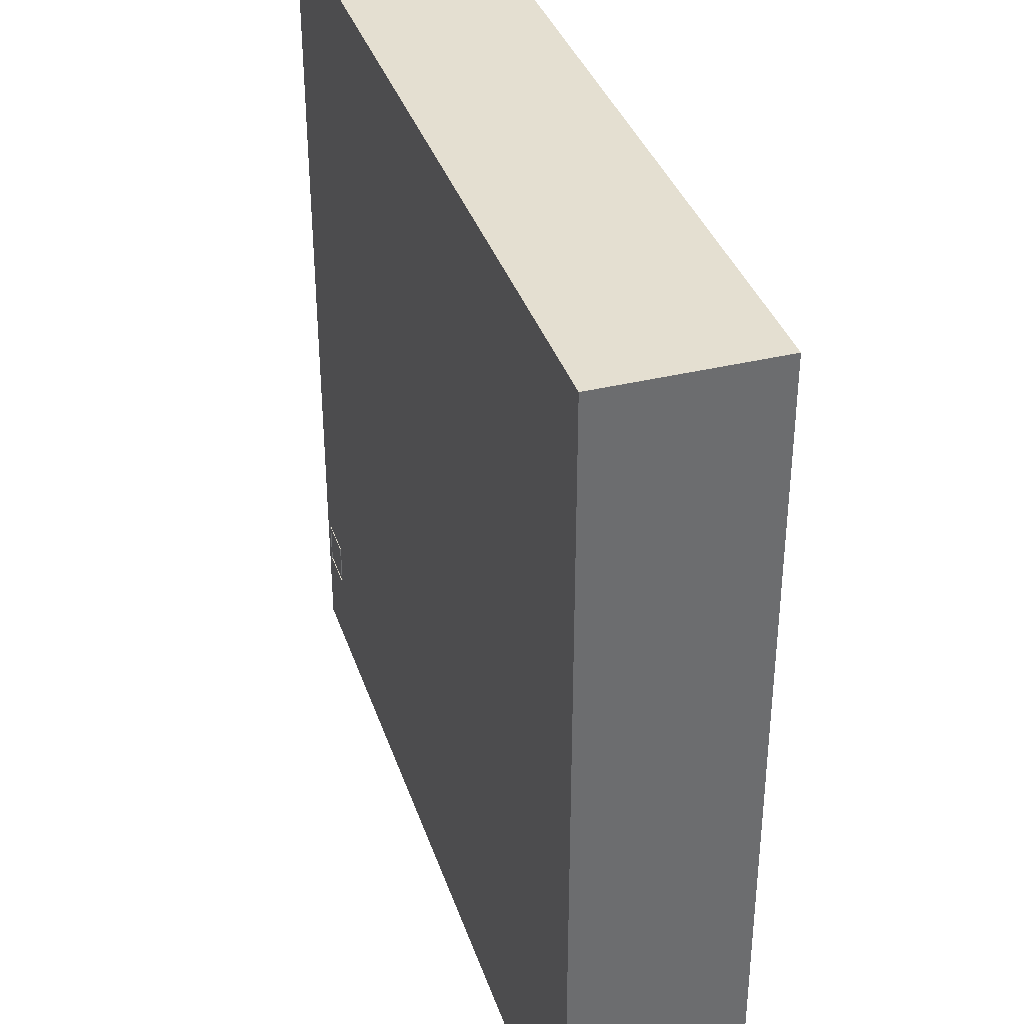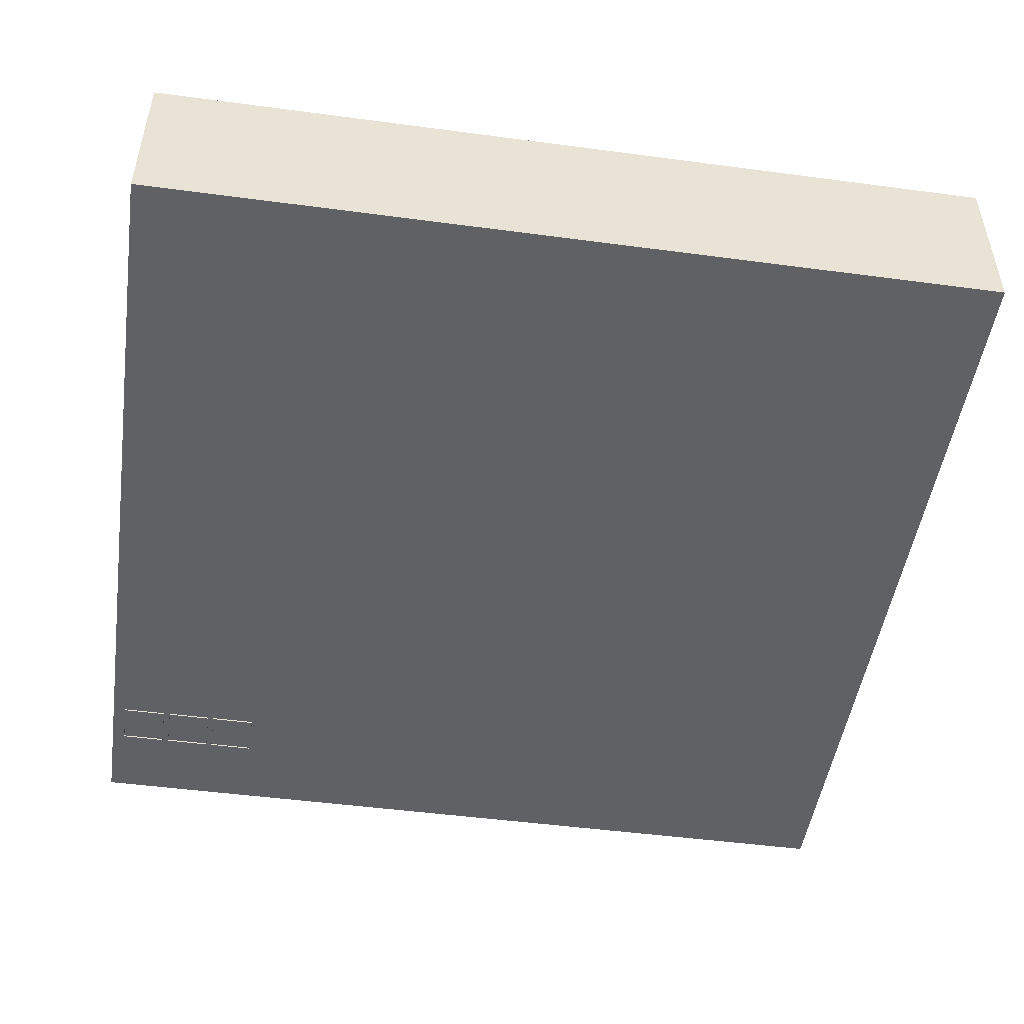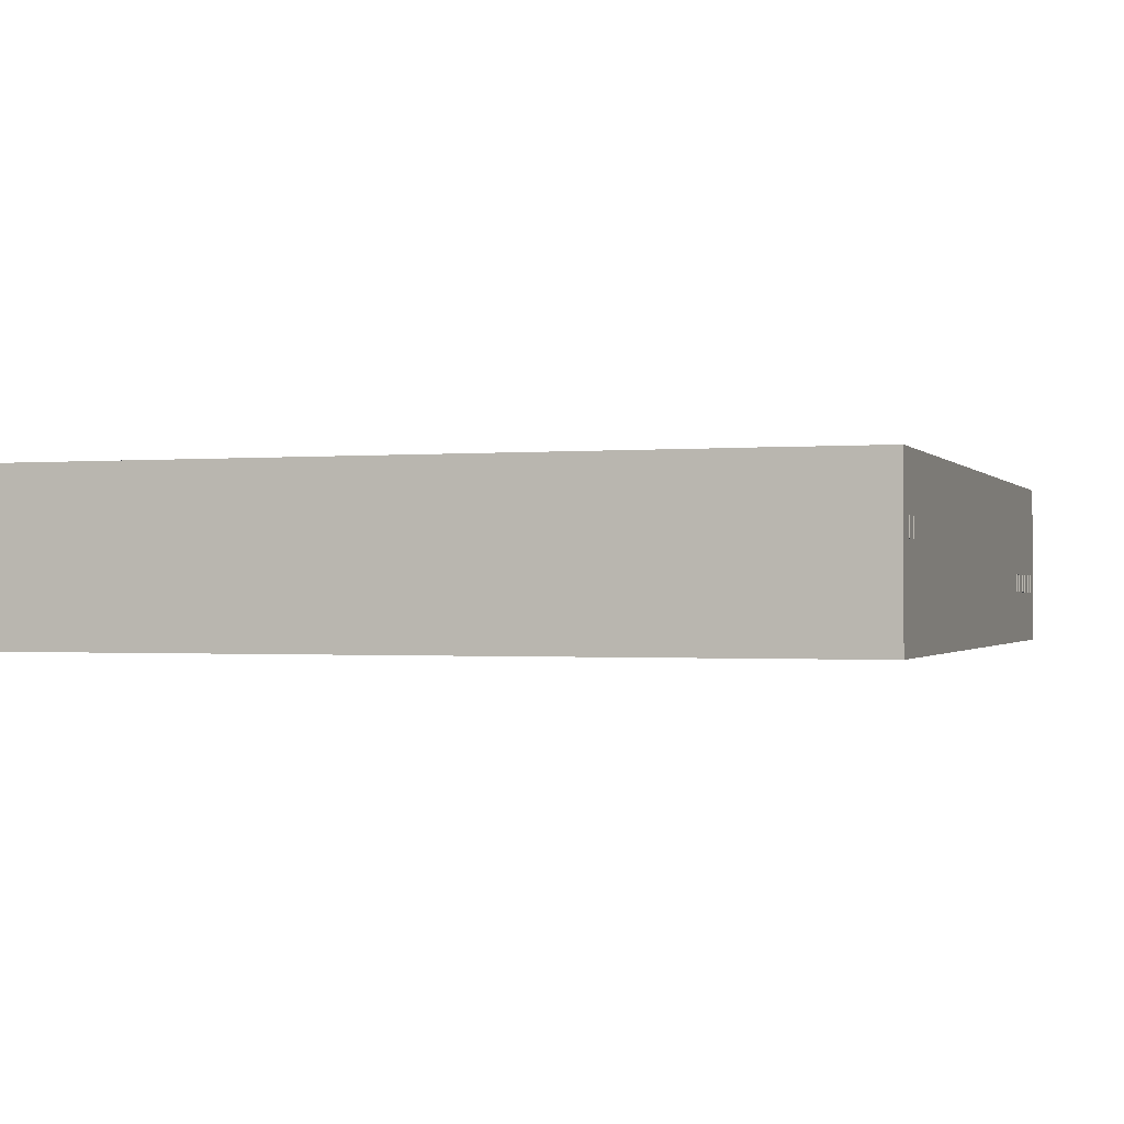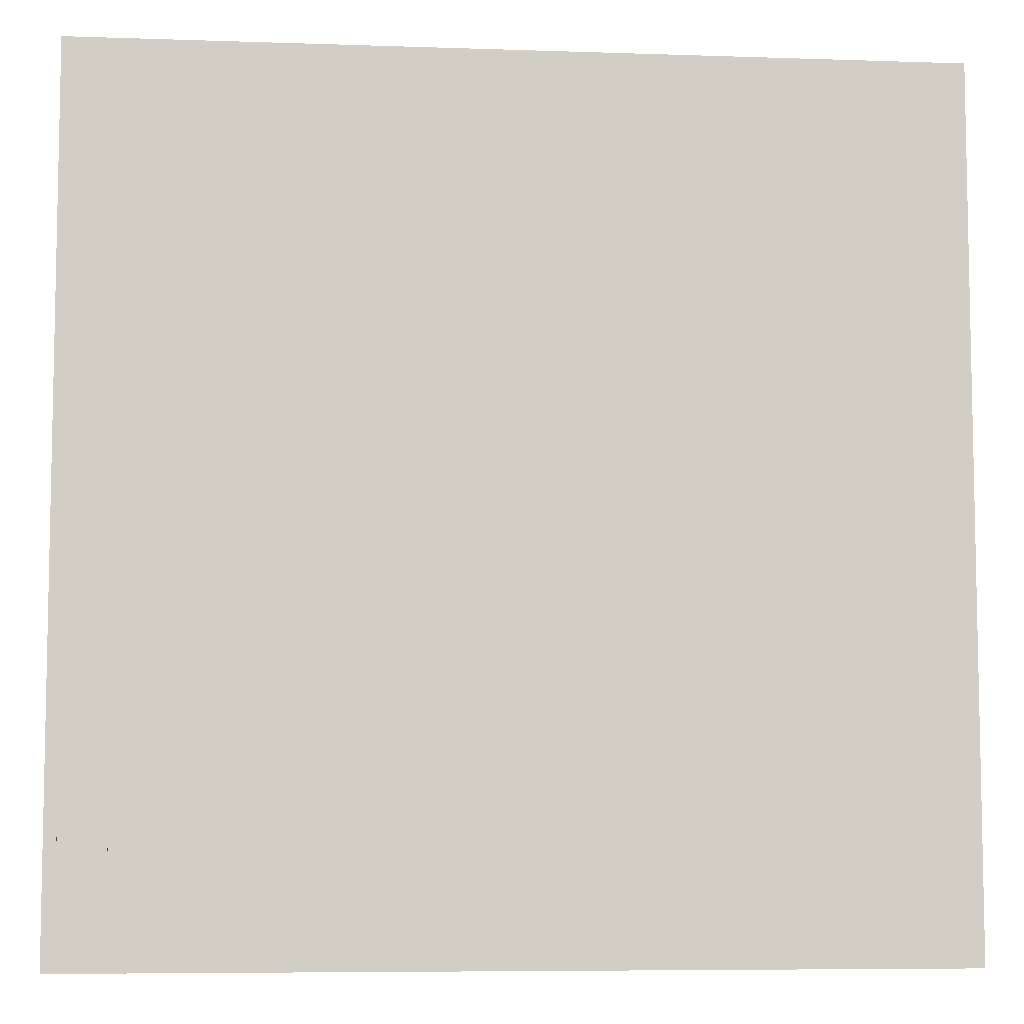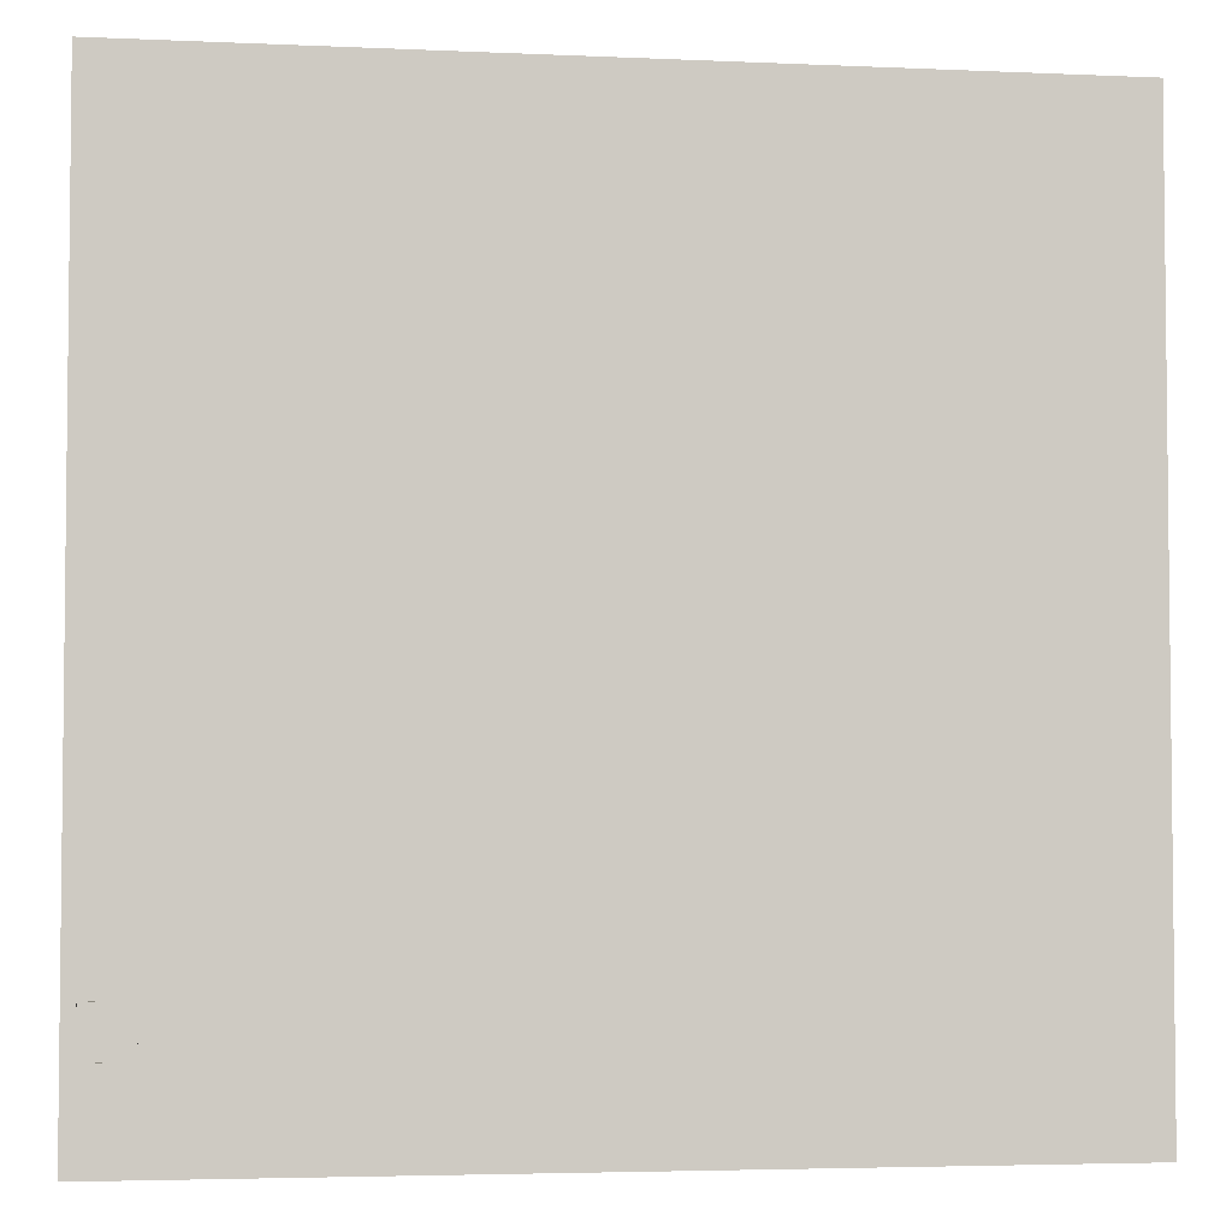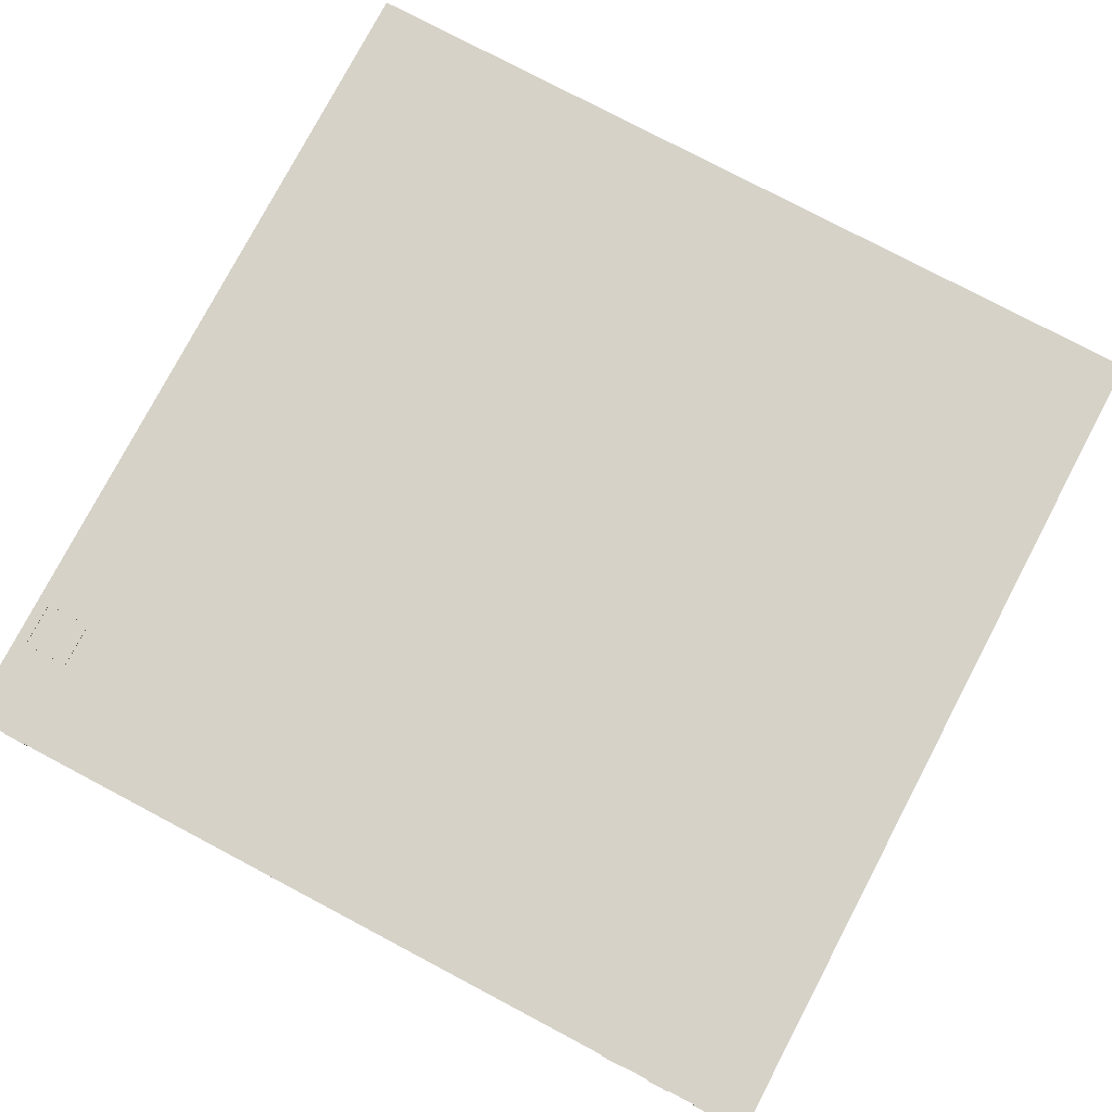
<metadata>
{"format":"obj","ext":"obj","renderer":"f3d","projection":"perspective","resolution":1024,"background":"white","views":[{"elev":36.6,"azim":-107.6,"up":"+Z"},{"elev":-48.9,"azim":-8.4,"up":"+Y"},{"elev":-0.8,"azim":108.3,"up":"+Y"},{"elev":-7.1,"azim":174.4,"up":"+Z"},{"elev":-3.9,"azim":171.6,"up":"+Z"},{"elev":78.3,"azim":-152.2,"up":"+Y"}]}
</metadata>
<code>
o Cube
v 10 4 -10
v 10 0 -10
v 10 4 10
v 10 0 10
v -10 4 -10
v -10 0 -10
v -10 4 10
v -10 0 10
f 1 3 7 5
f 4 8 7 3
f 8 6 5 7
f 6 8 4 2
f 2 4 3 1
f 6 2 1 5
o Cube.001
v 9.717 4.021 -6.924
v 9.326 3.885 -7.315
v 9.717 4.021 -7.977
v 9.326 3.885 -7.586
v 8.664 4.021 -6.924
v 9.055 3.885 -7.315
v 8.664 4.021 -7.977
v 9.055 3.885 -7.586
v 9.717 3.885 -6.924
v 9.717 3.885 -7.977
v 8.664 3.885 -7.977
v 8.664 3.885 -6.924
v 9.717 3.885 -6.924
v 9.717 3.885 -7.977
v 8.664 3.885 -7.977
v 8.664 3.885 -6.924
v 9.717 3.885 -6.924
v 9.717 3.885 -7.977
v 8.664 3.885 -7.977
v 8.664 3.885 -6.924
v 9.717 3.885 -6.924
v 9.717 3.885 -7.977
v 8.664 3.885 -7.977
v 8.664 3.885 -6.924
v 9.326 2.375 -7.315
v 9.326 2.375 -7.586
v 9.055 2.375 -7.586
v 9.055 2.375 -7.315
v 9.055 2.607 -7.586
v 9.055 2.607 -7.315
v 9.326 2.607 -7.315
v 9.326 2.607 -7.586
v 9.326 2.607 -9.874
v 9.055 2.607 -9.874
v 9.055 2.375 -9.874
v 9.326 2.375 -9.874
v 9.451 2.715 -9.874
v 8.93 2.715 -9.874
v 8.93 2.267 -9.874
v 9.451 2.267 -9.874
v 9.451 2.715 -10.01
v 8.93 2.715 -10.01
v 8.93 2.267 -10.01
v 9.451 2.267 -10.01
f 9 17 18 11
f 11 18 19 15
f 15 19 20 13
f 13 20 17 9
f 38 37 35 36
f 21 22 18 17
f 22 23 19 18
f 23 24 20 19
f 24 21 17 20
f 25 26 22 21
f 26 27 23 22
f 27 28 24 23
f 28 25 21 24
f 29 30 26 25
f 30 31 27 26
f 31 32 28 27
f 32 29 25 28
f 10 12 30 29
f 12 16 31 30
f 16 14 32 31
f 14 10 29 32
f 35 34 33 36
f 40 39 33 34
f 39 38 36 33
f 16 12 40 37
f 10 14 38 39
f 12 10 39 40
f 14 16 37 38
f 34 35 43 44
f 40 34 44 41
f 35 37 42 43
f 37 40 41 42
f 48 44 43 47
f 48 45 41 44
f 45 46 42 41
f 46 47 43 42
f 46 50 51 47
f 45 49 50 46
f 47 51 52 48
f 48 52 49 45
o Cube.002
v -9.683 -0.03584 -6.937
v -9.292 0.1003 -7.329
v -9.683 -0.03584 -7.991
v -9.292 0.1003 -7.599
v -8.63 -0.03584 -6.937
v -9.021 0.1003 -7.329
v -8.63 -0.03584 -7.991
v -9.021 0.1003 -7.599
v -9.683 0.1003 -6.937
v -9.683 0.1003 -7.991
v -8.63 0.1003 -7.991
v -8.63 0.1003 -6.937
v -9.683 0.1003 -6.937
v -9.683 0.1003 -7.991
v -8.63 0.1003 -7.991
v -8.63 0.1003 -6.937
v -9.683 0.1003 -6.937
v -9.683 0.1003 -7.991
v -8.63 0.1003 -7.991
v -8.63 0.1003 -6.937
v -9.683 0.1003 -6.937
v -9.683 0.1003 -7.991
v -8.63 0.1003 -7.991
v -8.63 0.1003 -6.937
v -9.292 1.61 -7.329
v -9.292 1.61 -7.599
v -9.021 1.61 -7.599
v -9.021 1.61 -7.329
v -9.021 1.377 -7.599
v -9.021 1.377 -7.329
v -9.292 1.377 -7.329
v -9.292 1.377 -7.599
v -9.292 1.377 -9.888
v -9.021 1.377 -9.888
v -9.021 1.61 -9.888
v -9.292 1.61 -9.888
v -9.417 1.27 -9.888
v -8.896 1.27 -9.888
v -8.896 1.718 -9.888
v -9.417 1.718 -9.888
v -9.417 1.27 -10.03
v -8.896 1.27 -10.03
v -8.896 1.718 -10.03
v -9.417 1.718 -10.03
f 53 61 62 55
f 55 62 63 59
f 59 63 64 57
f 57 64 61 53
f 82 81 79 80
f 65 66 62 61
f 66 67 63 62
f 67 68 64 63
f 68 65 61 64
f 69 70 66 65
f 70 71 67 66
f 71 72 68 67
f 72 69 65 68
f 73 74 70 69
f 74 75 71 70
f 75 76 72 71
f 76 73 69 72
f 54 56 74 73
f 56 60 75 74
f 60 58 76 75
f 58 54 73 76
f 79 78 77 80
f 84 83 77 78
f 83 82 80 77
f 60 56 84 81
f 54 58 82 83
f 56 54 83 84
f 58 60 81 82
f 78 79 87 88
f 84 78 88 85
f 79 81 86 87
f 81 84 85 86
f 92 88 87 91
f 92 89 85 88
f 89 90 86 85
f 90 91 87 86
f 90 94 95 91
f 89 93 94 90
f 91 95 96 92
f 92 96 93 89
o Cube.003
v -8.473 -0.03584 -6.937
v -8.082 0.1003 -7.329
v -8.473 -0.03584 -7.991
v -8.082 0.1003 -7.599
v -7.42 -0.03584 -6.937
v -7.811 0.1003 -7.329
v -7.42 -0.03584 -7.991
v -7.811 0.1003 -7.599
v -8.473 0.1003 -6.937
v -8.473 0.1003 -7.991
v -7.42 0.1003 -7.991
v -7.42 0.1003 -6.937
v -8.473 0.1003 -6.937
v -8.473 0.1003 -7.991
v -7.42 0.1003 -7.991
v -7.42 0.1003 -6.937
v -8.473 0.1003 -6.937
v -8.473 0.1003 -7.991
v -7.42 0.1003 -7.991
v -7.42 0.1003 -6.937
v -8.473 0.1003 -6.937
v -8.473 0.1003 -7.991
v -7.42 0.1003 -7.991
v -7.42 0.1003 -6.937
v -8.082 1.61 -7.329
v -8.082 1.61 -7.599
v -7.811 1.61 -7.599
v -7.811 1.61 -7.329
v -7.811 1.377 -7.599
v -7.811 1.377 -7.329
v -8.082 1.377 -7.329
v -8.082 1.377 -7.599
v -8.082 1.377 -9.888
v -7.811 1.377 -9.888
v -7.811 1.61 -9.888
v -8.082 1.61 -9.888
v -8.207 1.27 -9.888
v -7.686 1.27 -9.888
v -7.686 1.718 -9.888
v -8.207 1.718 -9.888
v -8.207 1.27 -10.03
v -7.686 1.27 -10.03
v -7.686 1.718 -10.03
v -8.207 1.718 -10.03
f 97 105 106 99
f 99 106 107 103
f 103 107 108 101
f 101 108 105 97
f 126 125 123 124
f 109 110 106 105
f 110 111 107 106
f 111 112 108 107
f 112 109 105 108
f 113 114 110 109
f 114 115 111 110
f 115 116 112 111
f 116 113 109 112
f 117 118 114 113
f 118 119 115 114
f 119 120 116 115
f 120 117 113 116
f 98 100 118 117
f 100 104 119 118
f 104 102 120 119
f 102 98 117 120
f 123 122 121 124
f 128 127 121 122
f 127 126 124 121
f 104 100 128 125
f 98 102 126 127
f 100 98 127 128
f 102 104 125 126
f 122 123 131 132
f 128 122 132 129
f 123 125 130 131
f 125 128 129 130
f 136 132 131 135
f 136 133 129 132
f 133 134 130 129
f 134 135 131 130
f 134 138 139 135
f 133 137 138 134
f 135 139 140 136
f 136 140 137 133
o Cube.004
v -7.278 -0.03584 -6.937
v -6.886 0.1003 -7.329
v -7.278 -0.03584 -7.991
v -6.886 0.1003 -7.599
v -6.224 -0.03584 -6.937
v -6.616 0.1003 -7.329
v -6.224 -0.03584 -7.991
v -6.616 0.1003 -7.599
v -7.278 0.1003 -6.937
v -7.278 0.1003 -7.991
v -6.224 0.1003 -7.991
v -6.224 0.1003 -6.937
v -7.278 0.1003 -6.937
v -7.278 0.1003 -7.991
v -6.224 0.1003 -7.991
v -6.224 0.1003 -6.937
v -7.278 0.1003 -6.937
v -7.278 0.1003 -7.991
v -6.224 0.1003 -7.991
v -6.224 0.1003 -6.937
v -7.278 0.1003 -6.937
v -7.278 0.1003 -7.991
v -6.224 0.1003 -7.991
v -6.224 0.1003 -6.937
v -6.886 1.61 -7.329
v -6.886 1.61 -7.599
v -6.616 1.61 -7.599
v -6.616 1.61 -7.329
v -6.616 1.377 -7.599
v -6.616 1.377 -7.329
v -6.886 1.377 -7.329
v -6.886 1.377 -7.599
v -6.886 1.377 -9.888
v -6.616 1.377 -9.888
v -6.616 1.61 -9.888
v -6.886 1.61 -9.888
v -7.011 1.27 -9.888
v -6.49 1.27 -9.888
v -6.49 1.718 -9.888
v -7.011 1.718 -9.888
v -7.011 1.27 -10.03
v -6.49 1.27 -10.03
v -6.49 1.718 -10.03
v -7.011 1.718 -10.03
f 141 149 150 143
f 143 150 151 147
f 147 151 152 145
f 145 152 149 141
f 170 169 167 168
f 153 154 150 149
f 154 155 151 150
f 155 156 152 151
f 156 153 149 152
f 157 158 154 153
f 158 159 155 154
f 159 160 156 155
f 160 157 153 156
f 161 162 158 157
f 162 163 159 158
f 163 164 160 159
f 164 161 157 160
f 142 144 162 161
f 144 148 163 162
f 148 146 164 163
f 146 142 161 164
f 167 166 165 168
f 172 171 165 166
f 171 170 168 165
f 148 144 172 169
f 142 146 170 171
f 144 142 171 172
f 146 148 169 170
f 166 167 175 176
f 172 166 176 173
f 167 169 174 175
f 169 172 173 174
f 180 176 175 179
f 180 177 173 176
f 177 178 174 173
f 178 179 175 174
f 178 182 183 179
f 177 181 182 178
f 179 183 184 180
f 180 184 181 177

</code>
